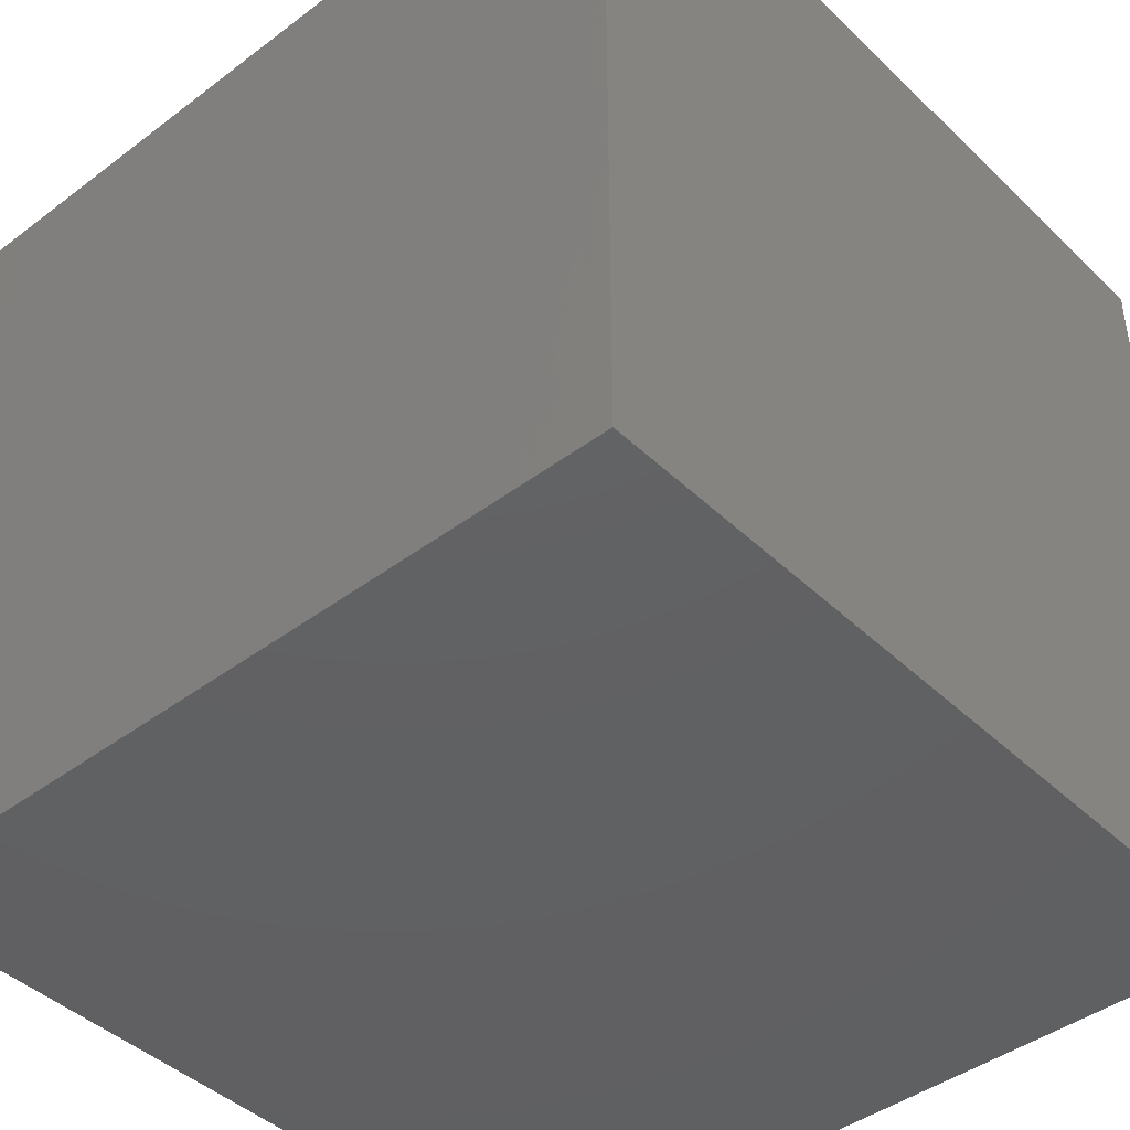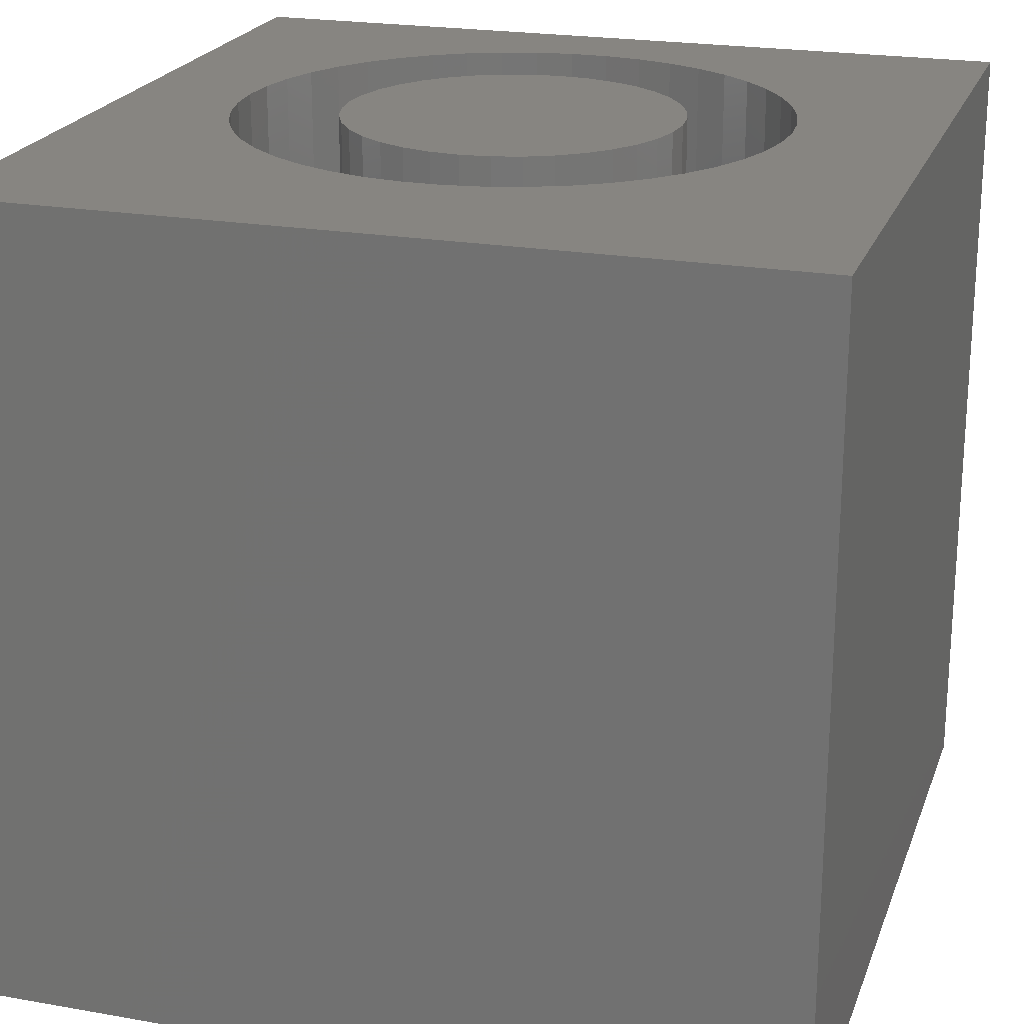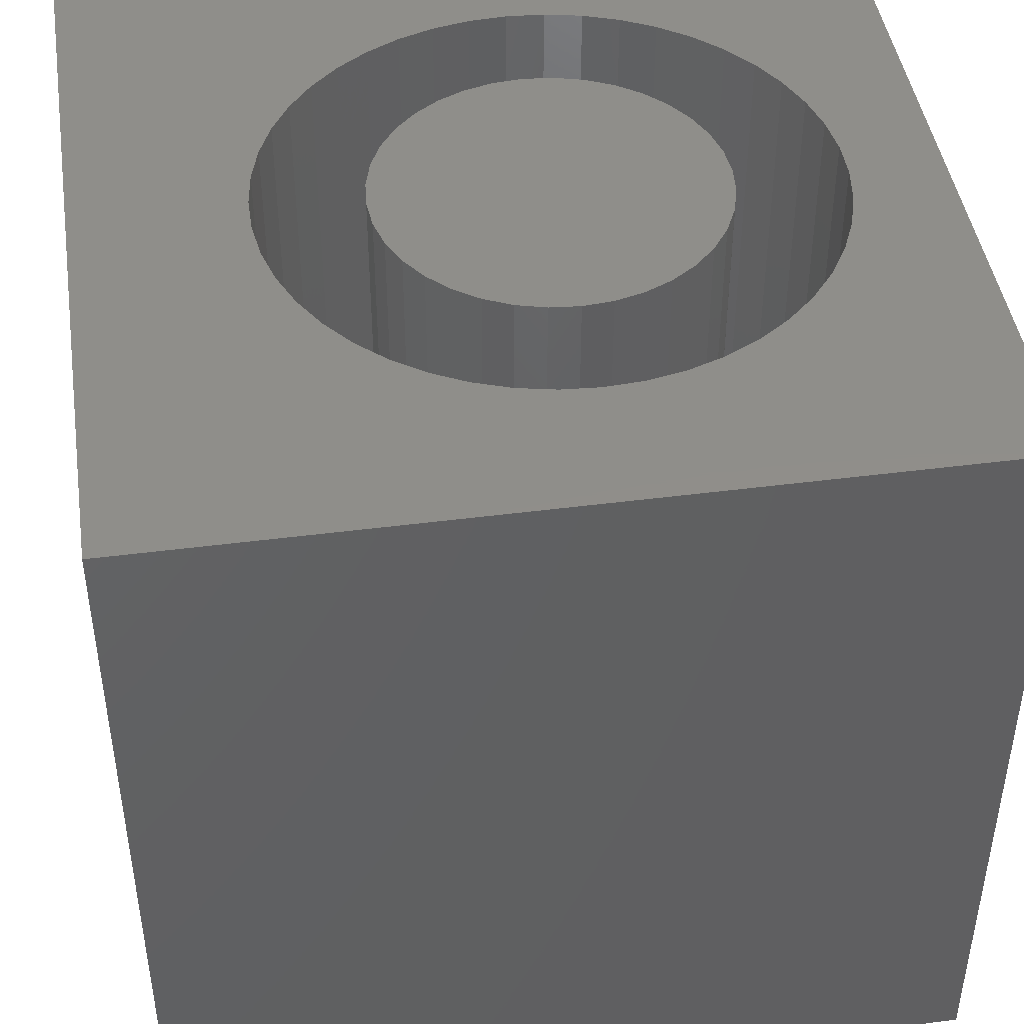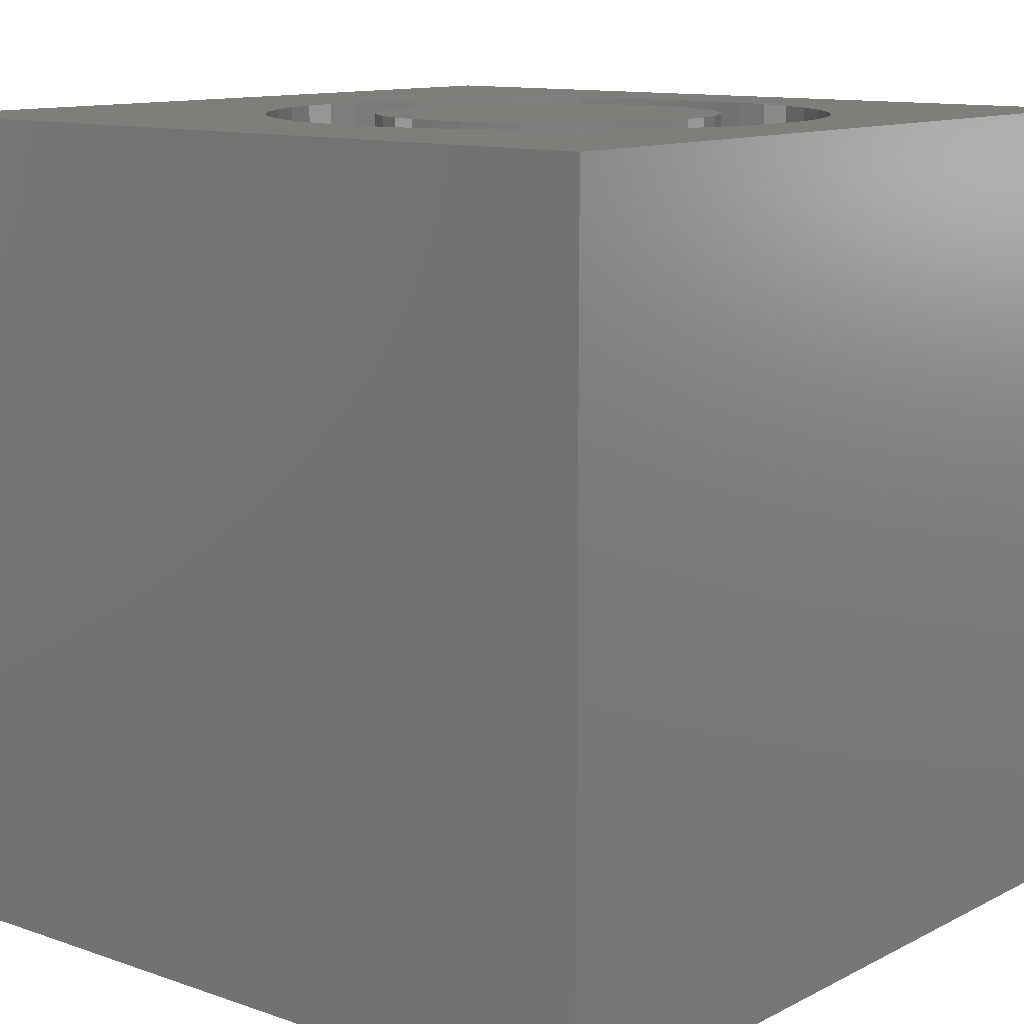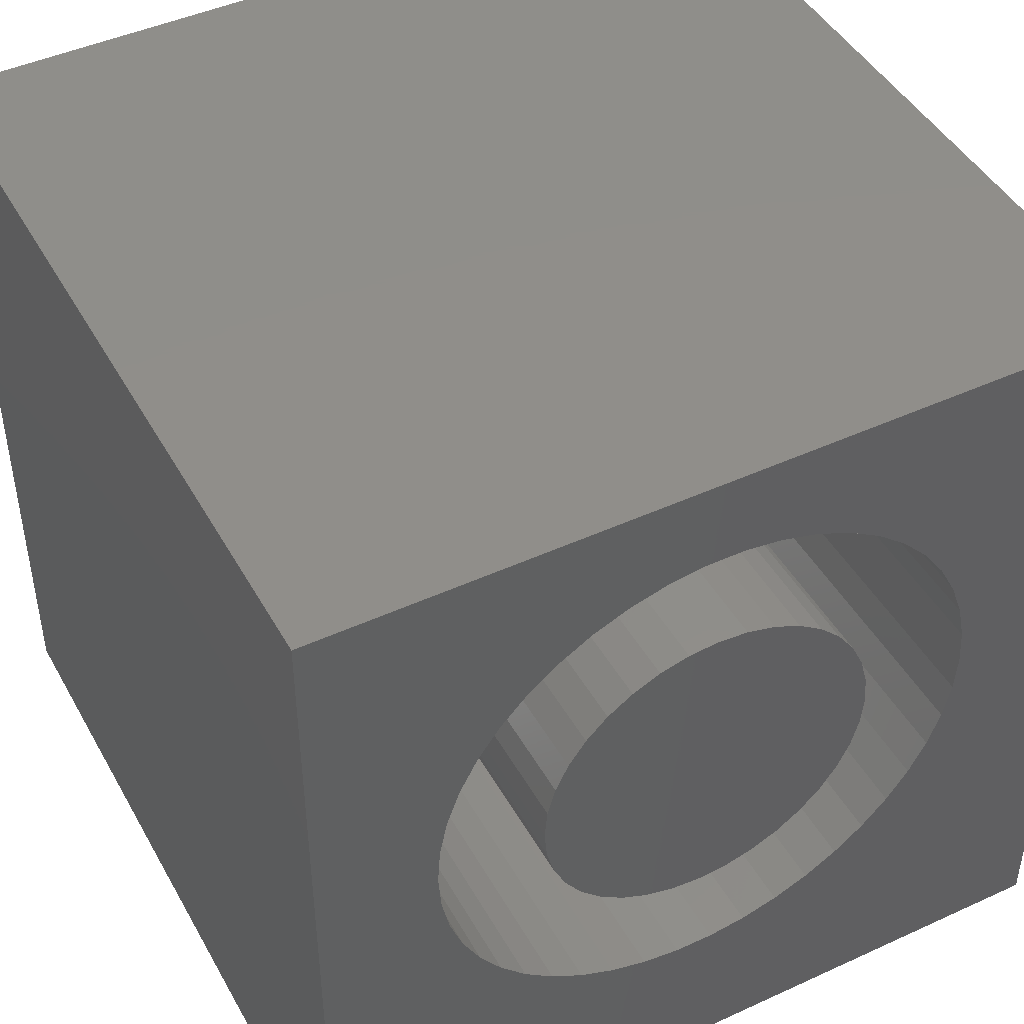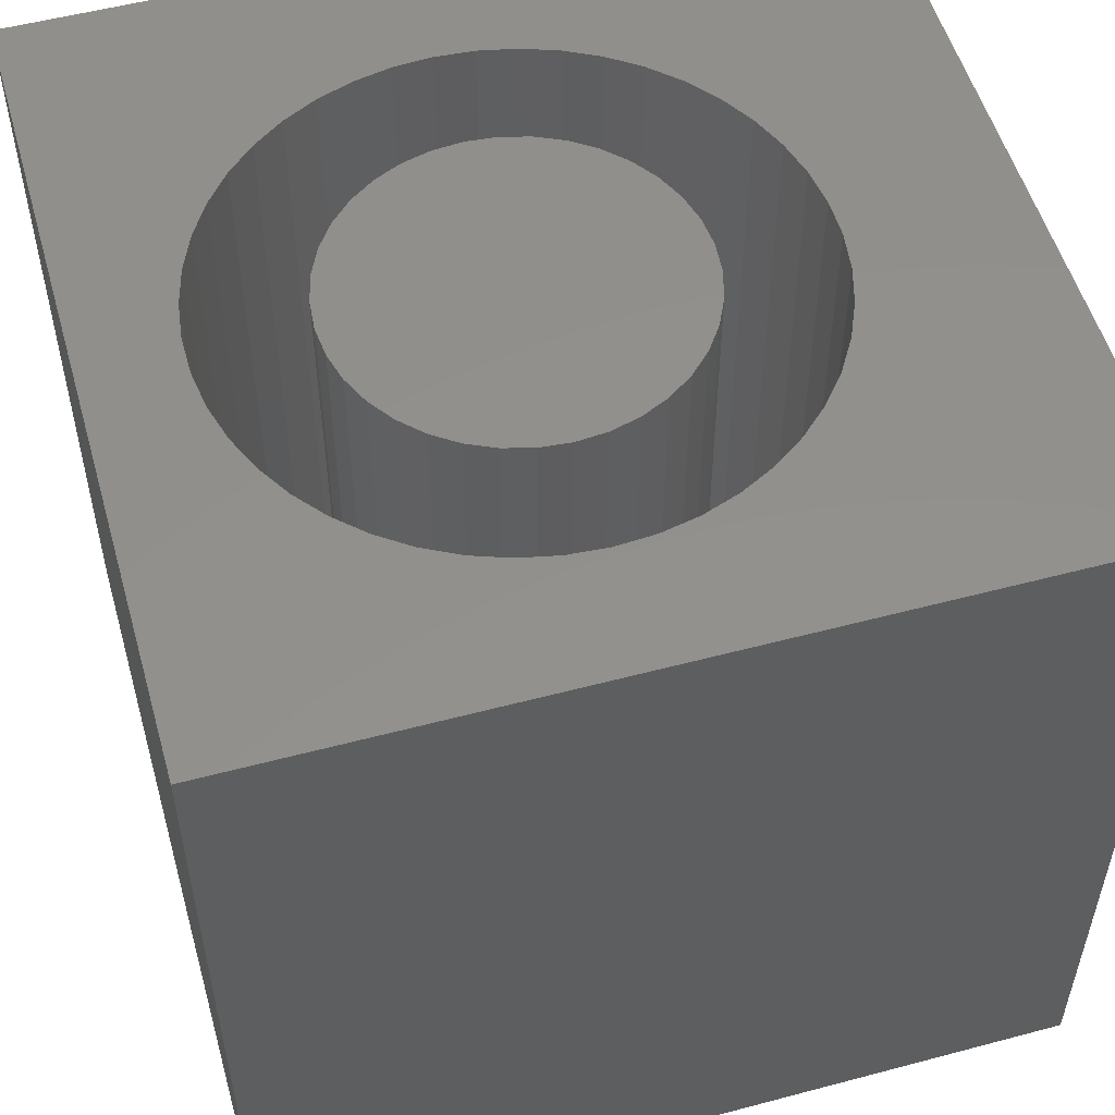
<metadata>
{"format":"stl","ext":"stl","renderer":"f3d","projection":"perspective","resolution":1024,"background":"white","views":[{"elev":-43.1,"azim":-138.3,"up":"+Y"},{"elev":22.0,"azim":17.1,"up":"+Z"},{"elev":44.8,"azim":81.4,"up":"+Z"},{"elev":11.7,"azim":129.7,"up":"+Z"},{"elev":45.5,"azim":-27.8,"up":"+Y"},{"elev":53.8,"azim":-105.8,"up":"+Z"}]}
</metadata>
<code>
# stl→obj: 172 verts, 340 faces
v 0 10 10
v 0 10 0
v 0 0 10
v 0 0 0
v 7.208 2.964 10
v 6.846 2.67 10
v 10 0 10
v 6.447 2.427 10
v 6.019 2.241 10
v 5.108 8.874 10
v 5.57 8.81 10
v 10 10 10
v 6.019 8.685 10
v 6.447 8.499 10
v 6.846 8.256 10
v 8.167 6.385 10
v 8.01 6.825 10
v 7.796 7.239 10
v 8.261 5.929 10
v 8.293 5.463 10
v 8.261 4.997 10
v 8.167 4.541 10
v 8.01 4.101 10
v 1.738 4.101 10
v 1.582 4.541 10
v 7.208 7.962 10
v 7.526 7.621 10
v 7.796 3.687 10
v 7.526 3.305 10
v 4.179 2.116 10
v 3.729 2.241 10
v 5.57 2.116 10
v 5.108 2.052 10
v 4.641 2.052 10
v 3.301 2.427 10
v 2.903 2.67 10
v 2.541 2.964 10
v 2.222 3.305 10
v 1.953 3.687 10
v 3.301 8.499 10
v 3.729 8.685 10
v 4.179 8.81 10
v 4.641 8.874 10
v 1.487 4.997 10
v 1.455 5.463 10
v 1.487 5.929 10
v 1.582 6.385 10
v 1.738 6.825 10
v 1.953 7.239 10
v 2.222 7.621 10
v 2.541 7.962 10
v 2.903 8.256 10
v 10 10 0
v 10 0 0
v 8.261 4.997 1.056
v 8.293 5.463 1.056
v 8.261 5.929 1.056
v 8.167 6.385 1.056
v 8.01 6.825 1.056
v 7.796 7.239 1.056
v 7.526 7.621 1.056
v 7.208 7.962 1.056
v 6.846 8.256 1.056
v 6.447 8.499 1.056
v 6.019 8.685 1.056
v 5.57 8.81 1.056
v 5.108 8.874 1.056
v 4.641 8.874 1.056
v 4.179 8.81 1.056
v 3.729 8.685 1.056
v 3.301 8.499 1.056
v 2.903 8.256 1.056
v 2.541 7.962 1.056
v 2.222 7.621 1.056
v 1.953 7.239 1.056
v 1.738 6.825 1.056
v 1.582 6.385 1.056
v 1.487 5.929 1.056
v 1.455 5.463 1.056
v 1.487 4.997 1.056
v 1.582 4.541 1.056
v 1.738 4.101 1.056
v 1.953 3.687 1.056
v 2.222 3.305 1.056
v 2.541 2.964 1.056
v 2.903 2.67 1.056
v 3.301 2.427 1.056
v 3.729 2.241 1.056
v 4.179 2.116 1.056
v 4.641 2.052 1.056
v 5.108 2.052 1.056
v 5.57 2.116 1.056
v 6.019 2.241 1.056
v 6.447 2.427 1.056
v 6.846 2.67 1.056
v 7.208 2.964 1.056
v 7.526 3.305 1.056
v 7.796 3.687 1.056
v 8.01 4.101 1.056
v 8.167 4.541 1.056
v 6.851 4.744 1.056
v 6.946 5.098 1.056
v 6.978 5.463 1.056
v 6.946 5.828 1.056
v 6.226 7.074 1.056
v 5.926 7.284 1.056
v 5.594 7.439 1.056
v 5.24 7.534 1.056
v 4.874 7.566 1.056
v 6.851 6.182 1.056
v 6.696 6.515 1.056
v 6.486 6.815 1.056
v 4.509 7.534 1.056
v 4.155 7.439 1.056
v 3.823 7.284 1.056
v 5.926 3.642 1.056
v 6.226 3.852 1.056
v 6.486 4.111 1.056
v 6.696 4.411 1.056
v 2.803 5.098 1.056
v 2.898 4.744 1.056
v 3.053 4.411 1.056
v 3.263 4.111 1.056
v 3.522 3.852 1.056
v 3.522 7.074 1.056
v 3.263 6.815 1.056
v 3.053 6.515 1.056
v 2.898 6.182 1.056
v 4.874 3.36 1.056
v 5.24 3.392 1.056
v 5.594 3.487 1.056
v 3.823 3.642 1.056
v 4.155 3.487 1.056
v 4.509 3.392 1.056
v 2.803 5.828 1.056
v 2.771 5.463 1.056
v 6.978 5.463 10
v 6.946 5.098 10
v 6.851 4.744 10
v 6.696 4.411 10
v 6.486 4.111 10
v 6.226 3.852 10
v 5.926 3.642 10
v 5.594 3.487 10
v 5.24 3.392 10
v 4.874 3.36 10
v 4.509 3.392 10
v 4.155 3.487 10
v 3.823 3.642 10
v 3.522 3.852 10
v 3.263 4.111 10
v 3.053 4.411 10
v 2.898 4.744 10
v 2.803 5.098 10
v 2.771 5.463 10
v 2.803 5.828 10
v 2.898 6.182 10
v 3.053 6.515 10
v 3.263 6.815 10
v 3.522 7.074 10
v 3.823 7.284 10
v 4.155 7.439 10
v 4.509 7.534 10
v 4.874 7.566 10
v 5.24 7.534 10
v 5.594 7.439 10
v 5.926 7.284 10
v 6.226 7.074 10
v 6.486 6.815 10
v 6.696 6.515 10
v 6.851 6.182 10
v 6.946 5.828 10
f 1 2 3
f 3 2 4
f 5 6 7
f 7 6 8
f 7 8 9
f 10 11 12
f 11 13 12
f 12 13 14
f 12 14 15
f 16 12 17
f 17 12 18
f 16 19 12
f 12 19 20
f 12 20 7
f 20 21 7
f 7 21 22
f 7 22 23
f 24 25 3
f 15 26 12
f 12 26 27
f 12 27 18
f 23 28 7
f 7 28 29
f 7 29 5
f 3 30 31
f 9 32 7
f 7 32 33
f 7 33 3
f 3 33 34
f 3 34 30
f 31 35 3
f 3 35 36
f 3 36 37
f 37 38 3
f 3 38 39
f 3 39 24
f 40 41 1
f 1 41 42
f 1 42 12
f 12 42 43
f 12 43 10
f 25 44 3
f 3 44 45
f 3 45 1
f 1 45 46
f 1 46 47
f 47 48 1
f 1 48 49
f 1 49 50
f 50 51 1
f 1 51 52
f 1 52 40
f 53 12 54
f 54 12 7
f 2 53 4
f 4 53 54
f 12 53 1
f 1 53 2
f 54 7 4
f 4 7 3
f 55 20 56
f 56 20 19
f 56 19 57
f 57 19 16
f 57 16 58
f 58 16 17
f 58 17 59
f 59 17 18
f 59 18 60
f 60 18 27
f 60 27 61
f 61 27 26
f 61 26 62
f 62 26 15
f 62 15 63
f 63 15 14
f 63 14 64
f 64 14 13
f 64 13 65
f 65 13 11
f 65 11 66
f 66 11 10
f 66 10 67
f 67 10 43
f 67 43 68
f 68 43 42
f 68 42 69
f 69 42 41
f 69 41 70
f 70 41 40
f 70 40 71
f 71 40 52
f 71 52 72
f 72 52 51
f 72 51 73
f 73 51 50
f 73 50 74
f 74 50 49
f 74 49 75
f 75 49 48
f 75 48 76
f 76 48 47
f 76 47 77
f 77 47 46
f 77 46 78
f 78 46 45
f 78 45 79
f 79 45 44
f 79 44 80
f 80 44 25
f 80 25 81
f 81 25 24
f 81 24 82
f 82 24 39
f 82 39 83
f 83 39 38
f 83 38 84
f 84 38 37
f 84 37 85
f 85 37 36
f 85 36 86
f 86 36 35
f 86 35 87
f 87 35 31
f 87 31 88
f 88 31 30
f 88 30 89
f 89 30 34
f 89 34 90
f 90 34 33
f 90 33 91
f 91 33 32
f 91 32 92
f 92 32 9
f 92 9 93
f 93 9 8
f 93 8 94
f 94 8 6
f 94 6 95
f 95 6 5
f 95 5 96
f 96 5 29
f 96 29 97
f 97 29 28
f 97 28 98
f 98 28 23
f 98 23 99
f 99 23 22
f 99 22 100
f 100 22 21
f 100 21 55
f 55 21 20
f 101 100 102
f 102 100 55
f 102 55 103
f 103 55 56
f 103 56 104
f 105 63 106
f 106 63 64
f 106 64 107
f 107 64 65
f 107 65 108
f 108 65 66
f 108 66 109
f 56 57 104
f 104 57 58
f 104 58 110
f 110 58 59
f 110 59 111
f 111 59 60
f 111 60 112
f 112 60 61
f 112 61 105
f 105 61 62
f 105 62 63
f 66 67 109
f 109 67 68
f 109 68 113
f 113 68 69
f 113 69 114
f 114 69 70
f 114 70 115
f 116 95 117
f 117 95 96
f 117 96 118
f 118 96 97
f 118 97 119
f 119 97 98
f 119 98 101
f 101 98 99
f 101 99 100
f 120 81 121
f 121 81 82
f 121 82 122
f 122 82 83
f 122 83 123
f 123 83 84
f 123 84 124
f 70 71 115
f 115 71 72
f 115 72 125
f 125 72 73
f 125 73 126
f 126 73 74
f 126 74 127
f 127 74 75
f 127 75 128
f 129 91 130
f 130 91 92
f 130 92 131
f 131 92 93
f 131 93 116
f 116 93 94
f 116 94 95
f 84 85 124
f 124 85 86
f 124 86 132
f 132 86 87
f 132 87 133
f 133 87 88
f 133 88 134
f 134 88 89
f 134 89 129
f 129 89 90
f 129 90 91
f 75 76 128
f 128 76 77
f 128 77 135
f 135 77 78
f 135 78 136
f 136 78 79
f 136 79 120
f 120 79 80
f 120 80 81
f 104 137 103
f 103 137 138
f 103 138 102
f 102 138 139
f 102 139 101
f 101 139 140
f 101 140 119
f 119 140 141
f 119 141 118
f 118 141 142
f 118 142 117
f 117 142 143
f 117 143 116
f 116 143 144
f 116 144 131
f 131 144 145
f 131 145 130
f 130 145 146
f 130 146 129
f 129 146 147
f 129 147 134
f 134 147 148
f 134 148 133
f 133 148 149
f 133 149 132
f 132 149 150
f 132 150 124
f 124 150 151
f 124 151 123
f 123 151 152
f 123 152 122
f 122 152 153
f 122 153 121
f 121 153 154
f 121 154 120
f 120 154 155
f 120 155 136
f 136 155 156
f 136 156 135
f 135 156 157
f 135 157 128
f 128 157 158
f 128 158 127
f 127 158 159
f 127 159 126
f 126 159 160
f 126 160 125
f 125 160 161
f 125 161 115
f 115 161 162
f 115 162 114
f 114 162 163
f 114 163 113
f 113 163 164
f 113 164 109
f 109 164 165
f 109 165 108
f 108 165 166
f 108 166 107
f 107 166 167
f 107 167 106
f 106 167 168
f 106 168 105
f 105 168 169
f 105 169 112
f 112 169 170
f 112 170 111
f 111 170 171
f 111 171 110
f 110 171 172
f 110 172 104
f 104 172 137
f 164 163 149
f 149 163 162
f 149 162 150
f 150 162 151
f 137 172 149
f 149 172 171
f 149 171 170
f 170 169 149
f 149 169 168
f 149 168 167
f 167 166 149
f 149 166 165
f 149 165 164
f 148 147 139
f 139 147 146
f 139 146 140
f 140 146 141
f 148 139 149
f 149 139 138
f 149 138 137
f 154 153 162
f 162 153 152
f 162 152 151
f 146 145 144
f 161 160 156
f 156 160 159
f 156 159 157
f 157 159 158
f 161 156 162
f 162 156 155
f 162 155 154
f 144 143 146
f 146 143 142
f 146 142 141

</code>
